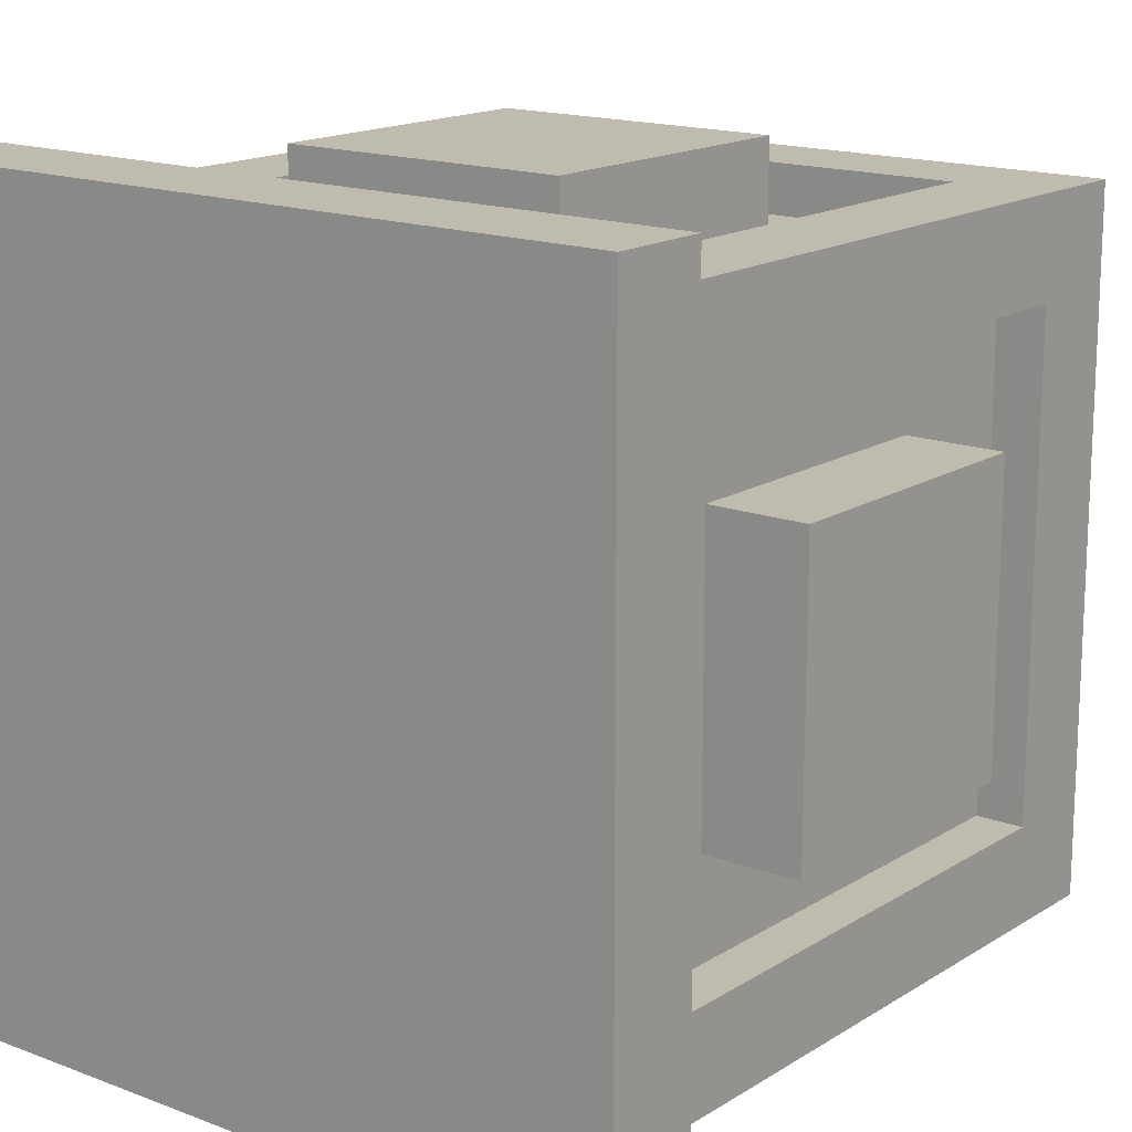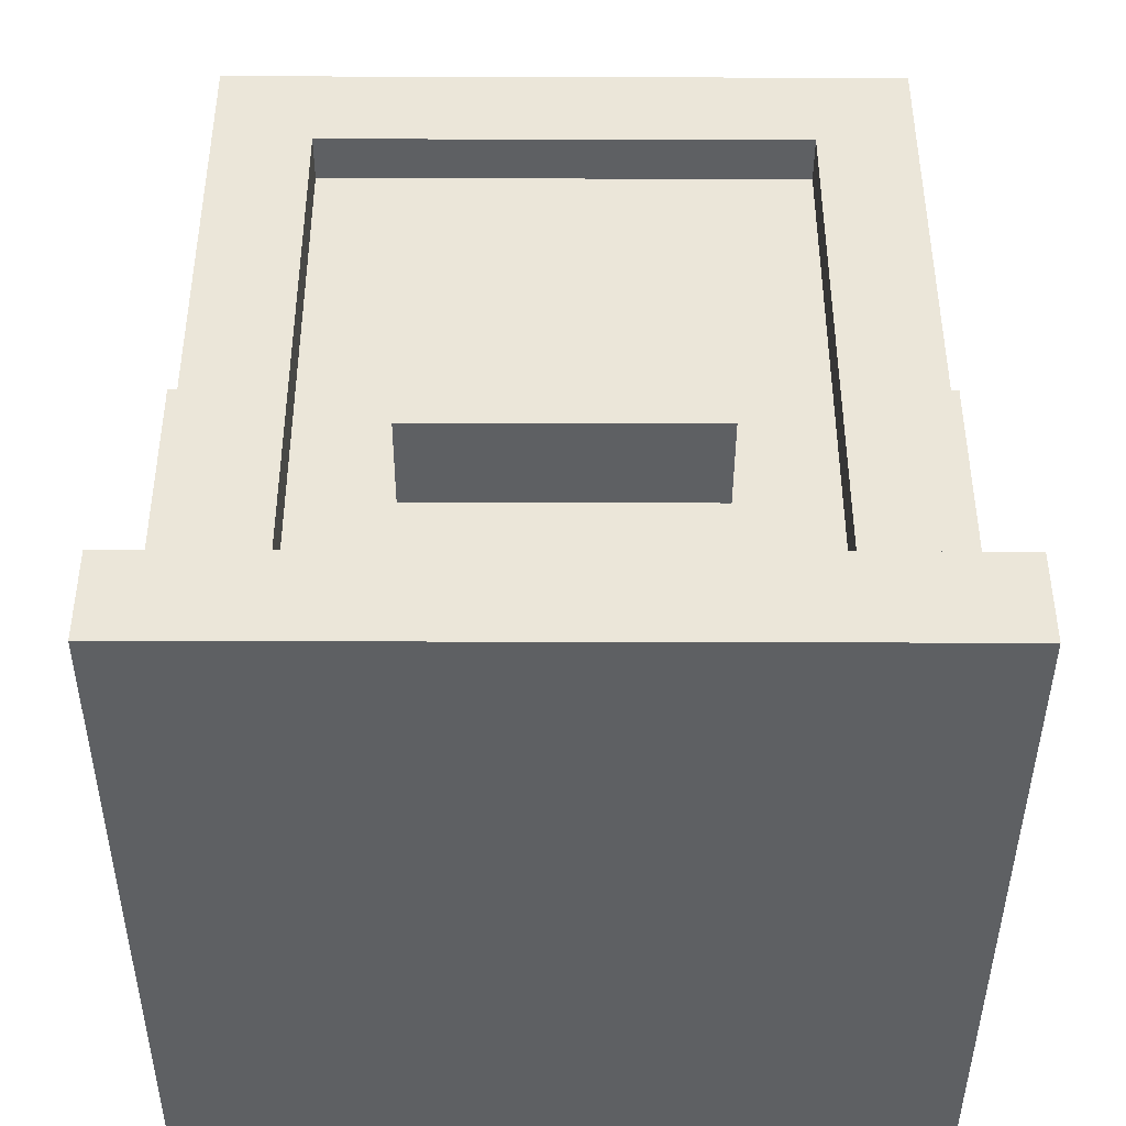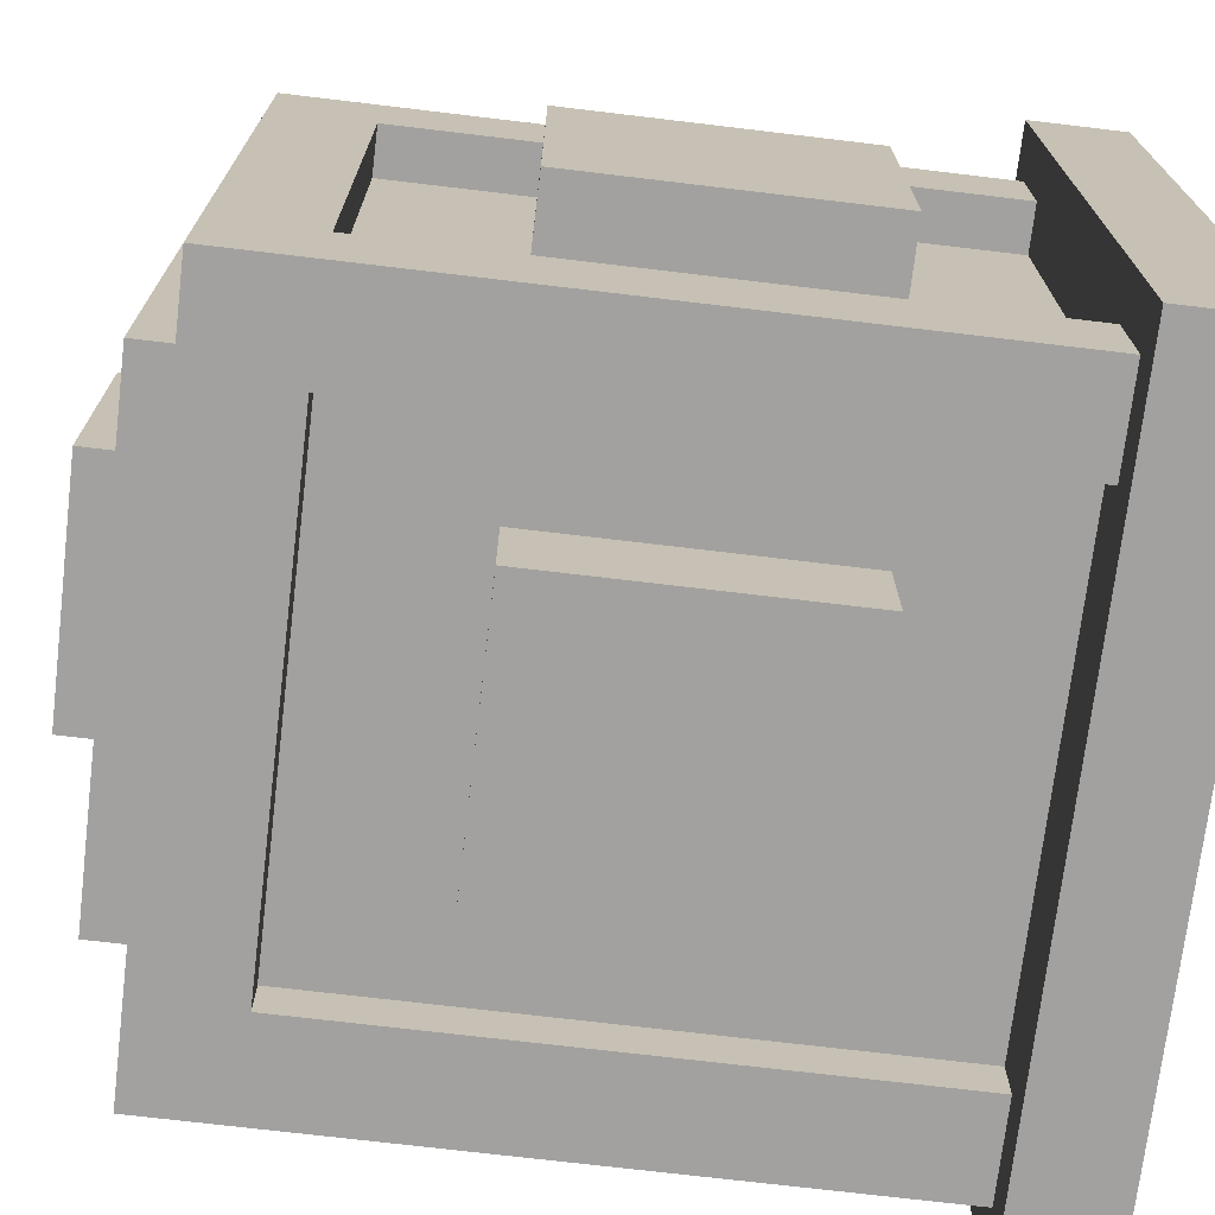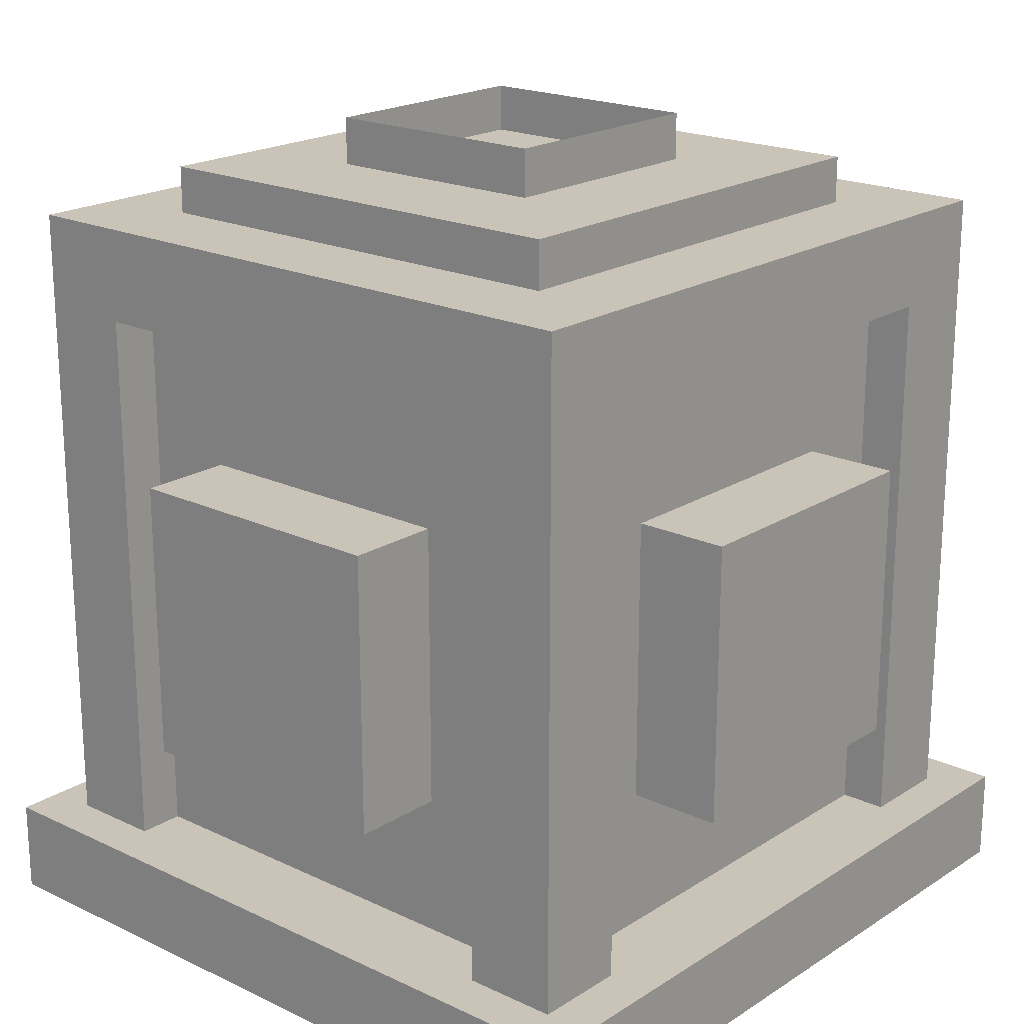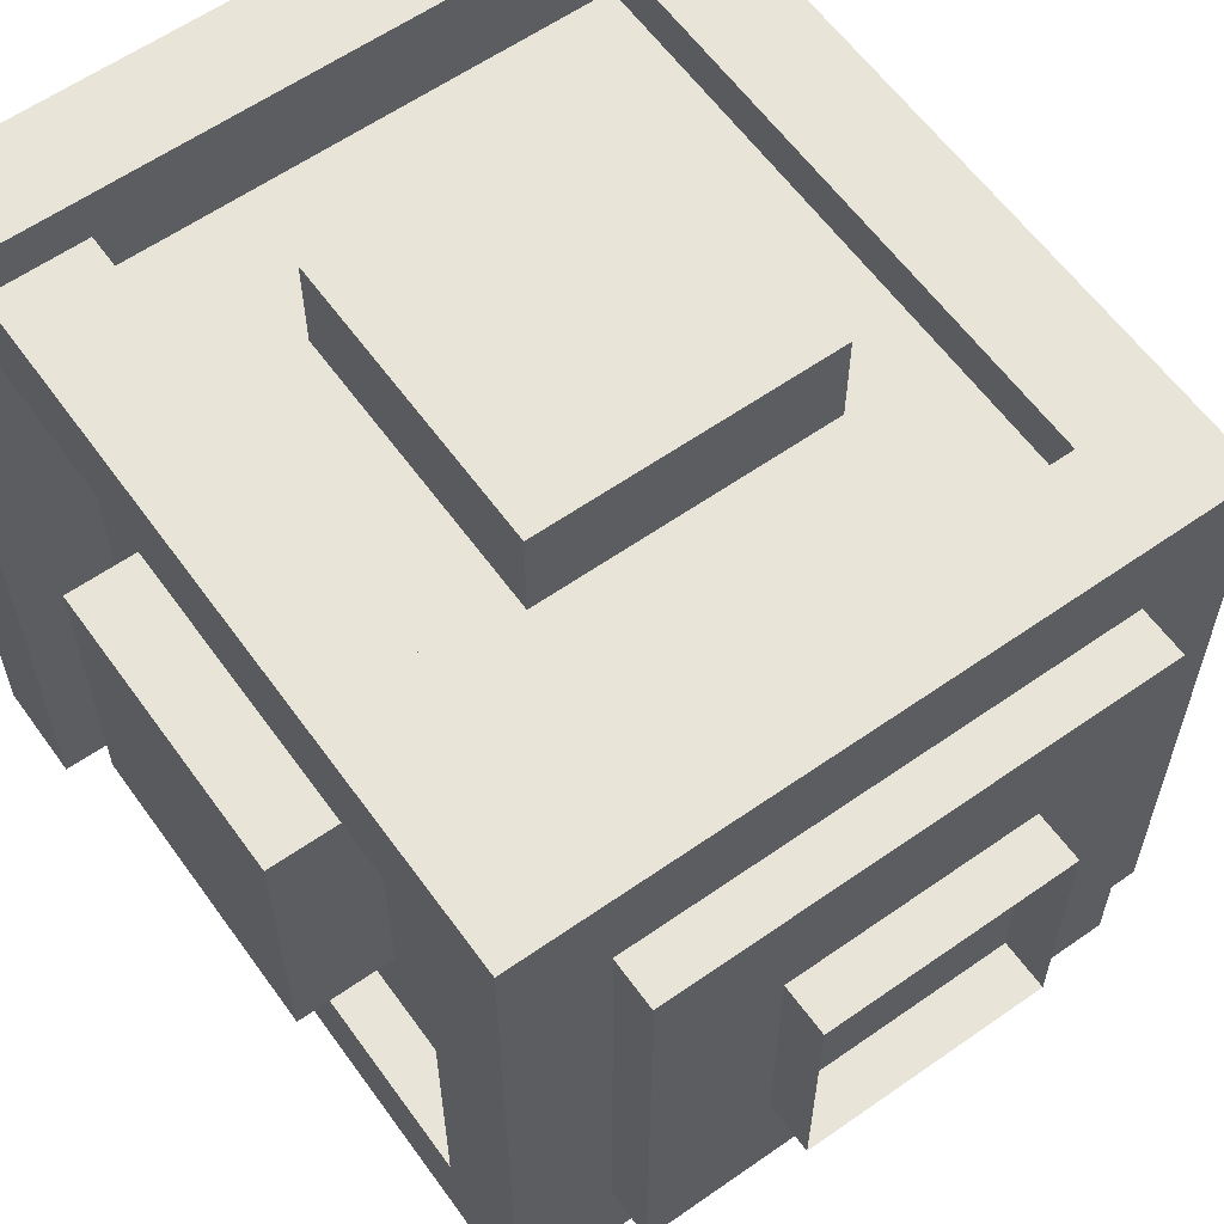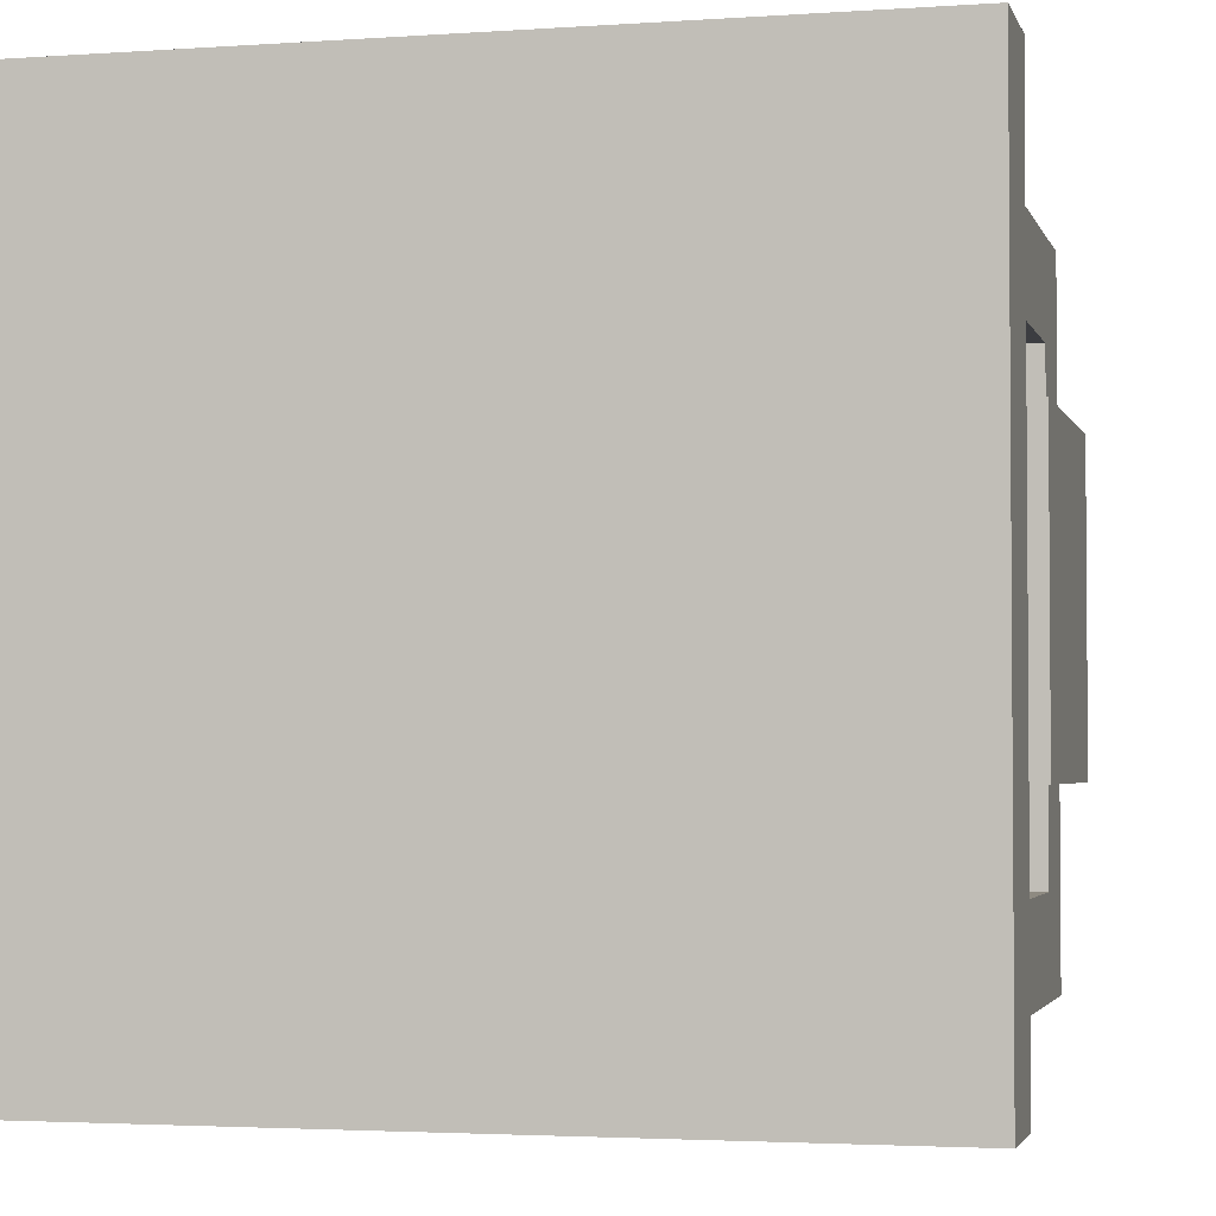
<metadata>
{"format":"obj","ext":"obj","renderer":"f3d","projection":"perspective","resolution":1024,"background":"white","views":[{"elev":16.0,"azim":38.2,"up":"+Z"},{"elev":-42.3,"azim":179.8,"up":"+Y"},{"elev":-72.2,"azim":-96.8,"up":"+Z"},{"elev":19.9,"azim":40.9,"up":"+Y"},{"elev":60.4,"azim":144.4,"up":"+Z"},{"elev":-2.8,"azim":13.8,"up":"+Z"}]}
</metadata>
<code>
o Base
v -0.5 -0 0.5
v -0.5 0.125 0.5
v -0.5 0 -0.5
v -0.5 0.125 -0.5
v 0.5 -0 0.5
v 0.5 0.125 0.5
v 0.5 0 -0.5
v 0.5 0.125 -0.5
v -0.5 0.3125 0.1875
v -0.5 0.6875 0.1875
v -0.5 0.3125 -0.1875
v -0.5 0.6875 -0.1875
v 0.5 0.3125 0.1875
v 0.5 0.6875 0.1875
v 0.5 0.3125 -0.1875
v 0.5 0.6875 -0.1875
v 0.1875 0.3125 0.5
v 0.1875 0.6875 0.5
v -0.1875 0.3125 0.5
v -0.1875 0.6875 0.5
v 0.1875 0.3125 -0.5
v 0.1875 0.6875 -0.5
v -0.1875 0.3125 -0.5
v -0.1875 0.6875 -0.5
v -0.375 0.3125 0.1875
v -0.375 0.3125 -0.1875
v -0.375 0.6875 -0.1875
v -0.375 0.6875 0.1875
v 0.375 0.3125 -0.1875
v 0.375 0.3125 0.1875
v 0.375 0.6875 0.1875
v 0.375 0.6875 -0.1875
v 0.1875 0.3125 0.375
v -0.1875 0.3125 0.375
v -0.1875 0.6875 0.375
v 0.1875 0.6875 0.375
v -0.1875 0.3125 -0.375
v 0.1875 0.3125 -0.375
v 0.1875 0.6875 -0.375
v -0.1875 0.6875 -0.375
v -0.3125 1 0.3125
v -0.3125 1 -0.3125
v 0.3125 1 0.3125
v 0.3125 1 -0.3125
v 0.4375 1 -0.4375
v 0.4375 1 0.4375
v -0.4375 1 -0.4375
v -0.4375 1 0.4375
v 0.4375 0.125 0.4375
v 0.4375 0.125 0.3125
v 0.3125 0.125 0.4375
v 0.4375 0.875 0.4375
v 0.4375 0.875 0.3125
v 0.3125 0.875 0.4375
v 0.4375 0.125 -0.3125
v 0.4375 0.125 -0.4375
v 0.3125 0.125 -0.4375
v 0.4375 0.875 -0.3125
v 0.4375 0.875 -0.4375
v 0.3125 0.875 -0.4375
v -0.3125 0.125 0.4375
v -0.4375 0.125 0.4375
v -0.4375 0.125 0.3125
v -0.3125 0.875 0.4375
v -0.4375 0.875 0.4375
v -0.4375 0.875 0.3125
v -0.3125 0.125 -0.4375
v -0.4375 0.125 -0.3125
v -0.4375 0.125 -0.4375
v -0.3125 0.875 -0.4375
v -0.4375 0.875 -0.3125
v -0.4375 0.875 -0.4375
v 0.3125 0.125 0.375
v -0.3125 0.125 0.375
v 0.3125 0.875 0.375
v -0.3125 0.875 0.375
v 0.3125 0.125 -0.375
v 0.3125 0.875 -0.375
v -0.3125 0.125 -0.375
v -0.3125 0.875 -0.375
v 0.375 0.125 0.3125
v 0.375 0.875 0.3125
v 0.375 0.125 -0.3125
v 0.375 0.875 -0.3125
v -0.375 0.125 0.3125
v -0.375 0.875 0.3125
v -0.375 0.125 -0.3125
v -0.375 0.875 -0.3125
v 0.3125 1.062 0.3125
v -0.3125 1.062 0.3125
v 0.3125 1.062 -0.3125
v -0.3125 1.062 -0.3125
v -0.1562 1.062 0.1562
v -0.1562 1.062 -0.1562
v 0.1562 1.062 0.1562
v 0.1562 1.062 -0.1562
v -0.1562 1.125 0.1562
v -0.1562 1.125 -0.1562
v 0.1562 1.125 -0.1562
v 0.1562 1.125 0.1562
f 2 3 1
f 4 7 3
f 8 5 7
f 6 1 5
f 7 1 3
f 54 76 75
f 24 21 23
f 9 12 11
f 17 20 19
f 16 13 15
f 26 9 11
f 27 11 12
f 28 12 10
f 25 10 9
f 30 15 13
f 31 13 14
f 32 14 16
f 29 16 15
f 34 17 19
f 35 19 20
f 36 20 18
f 33 18 17
f 38 23 21
f 39 21 22
f 40 22 24
f 37 24 23
f 55 84 83
f 63 86 85
f 60 77 78
f 82 50 81
f 73 54 75
f 47 46 45
f 64 74 76
f 49 54 51
f 67 57 8
f 67 80 79
f 50 52 49
f 84 53 82
f 57 59 56
f 56 58 55
f 2 63 68
f 61 65 62
f 62 66 63
f 6 51 61
f 88 68 87
f 68 72 69
f 69 70 67
f 55 50 6
f 75 74 73
f 79 78 77
f 83 82 81
f 86 87 85
f 66 88 86
f 80 60 78
f 46 53 58
f 45 60 70
f 66 65 48
f 54 52 46
f 89 92 90
f 90 42 41
f 92 44 42
f 91 43 44
f 89 41 43
f 96 100 95
f 93 98 94
f 95 97 93
f 94 99 96
f 2 4 3
f 4 8 7
f 8 6 5
f 6 2 1
f 7 5 1
f 54 64 76
f 24 22 21
f 9 10 12
f 17 18 20
f 16 14 13
f 26 25 9
f 27 26 11
f 28 27 12
f 25 28 10
f 30 29 15
f 31 30 13
f 32 31 14
f 29 32 16
f 34 33 17
f 35 34 19
f 36 35 20
f 33 36 18
f 38 37 23
f 39 38 21
f 40 39 22
f 37 40 24
f 55 58 84
f 63 66 86
f 60 57 77
f 82 53 50
f 73 51 54
f 47 48 46
f 64 61 74
f 49 52 54
f 8 4 67
f 4 69 67
f 67 79 77
f 57 56 8
f 67 77 57
f 67 70 80
f 50 53 52
f 84 58 53
f 57 60 59
f 56 59 58
f 69 4 68
f 4 2 68
f 2 62 63
f 63 85 87
f 63 87 68
f 61 64 65
f 62 65 66
f 62 2 61
f 2 6 61
f 6 49 51
f 51 73 74
f 51 74 61
f 88 71 68
f 68 71 72
f 69 72 70
f 6 8 55
f 8 56 55
f 55 83 81
f 50 49 6
f 55 81 50
f 75 76 74
f 79 80 78
f 83 84 82
f 86 88 87
f 66 71 88
f 80 70 60
f 59 45 58
f 45 46 58
f 46 52 53
f 72 47 70
f 47 45 70
f 45 59 60
f 48 47 71
f 47 72 71
f 71 66 48
f 46 48 64
f 48 65 64
f 64 54 46
f 89 91 92
f 90 92 42
f 92 91 44
f 91 89 43
f 89 90 41
f 96 99 100
f 93 97 98
f 95 100 97
f 94 98 99

</code>
